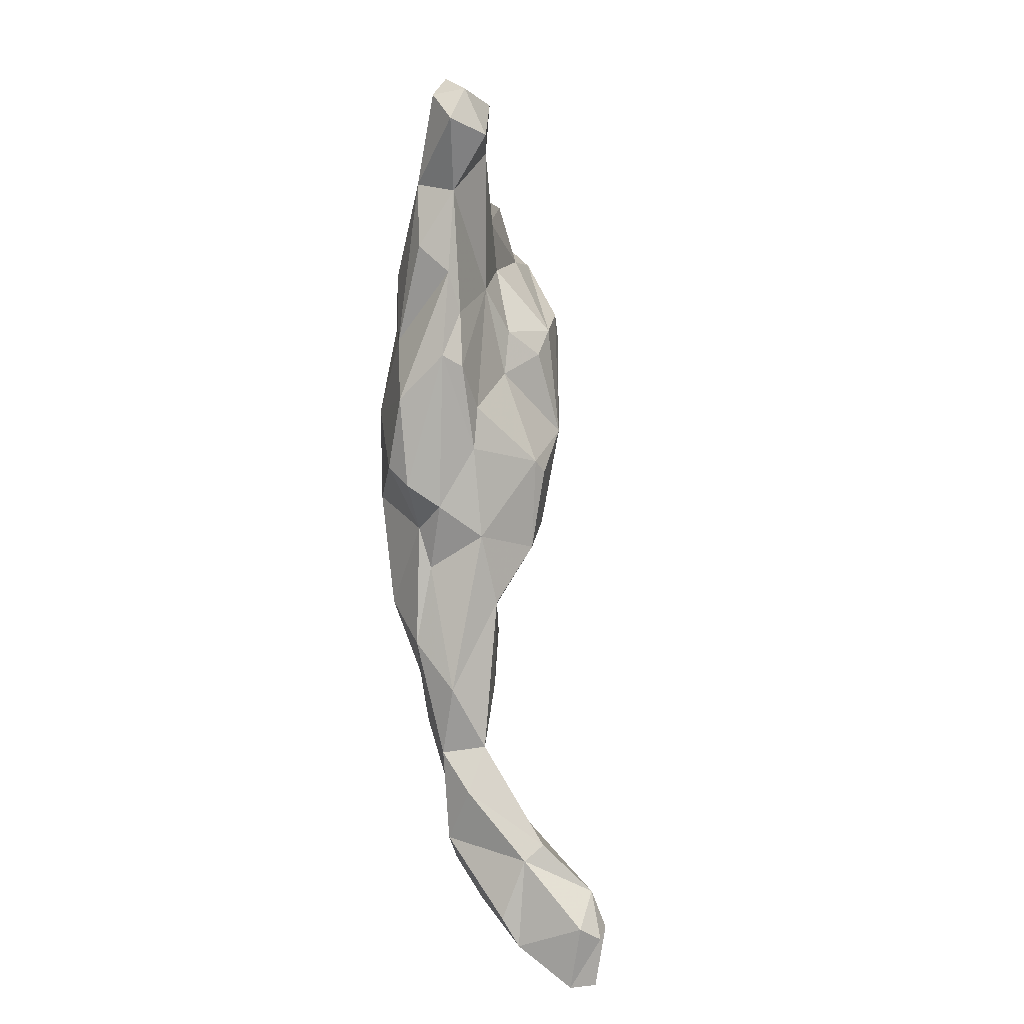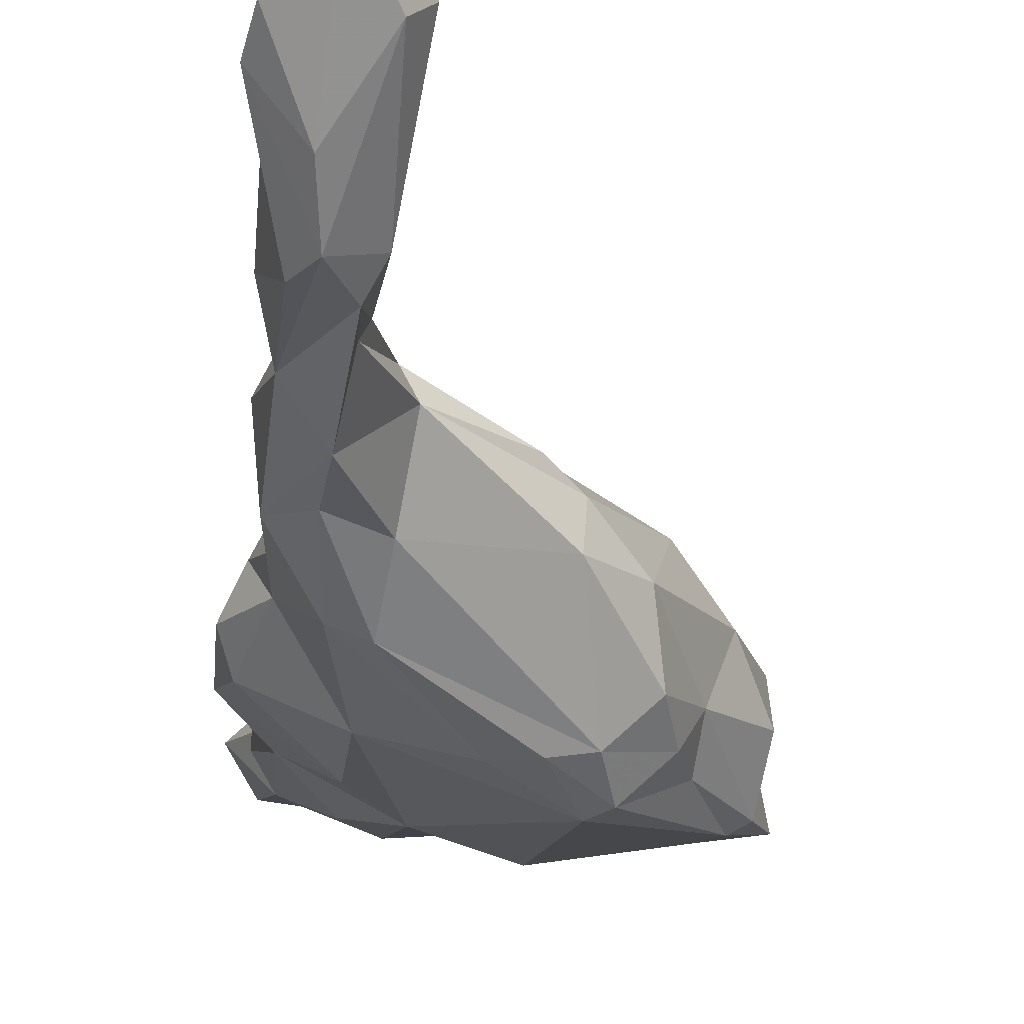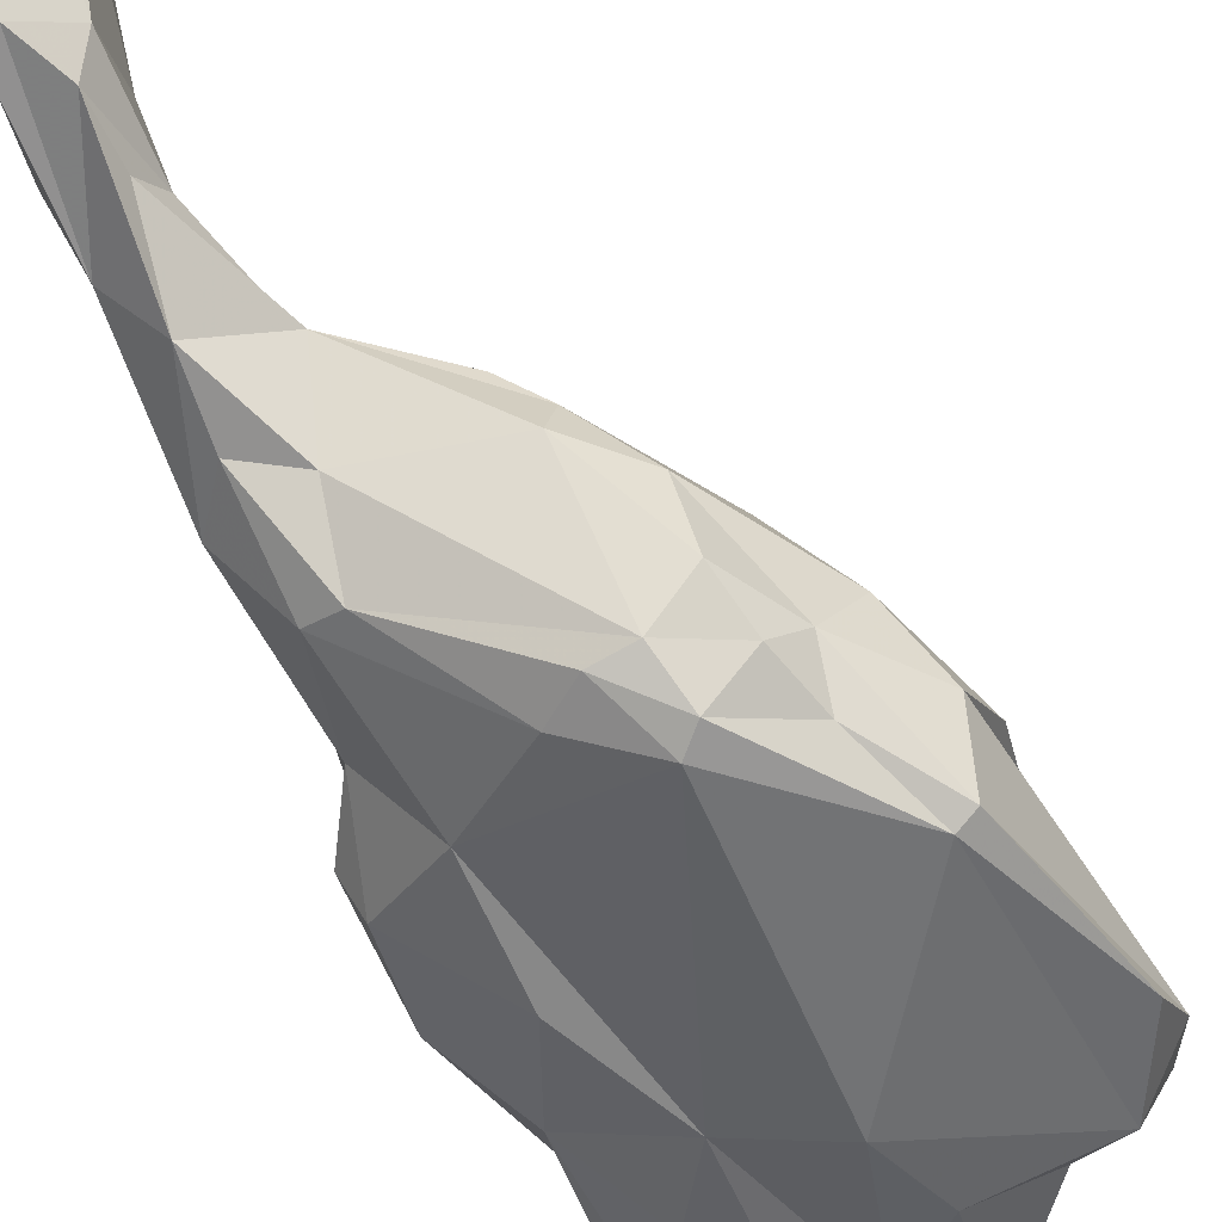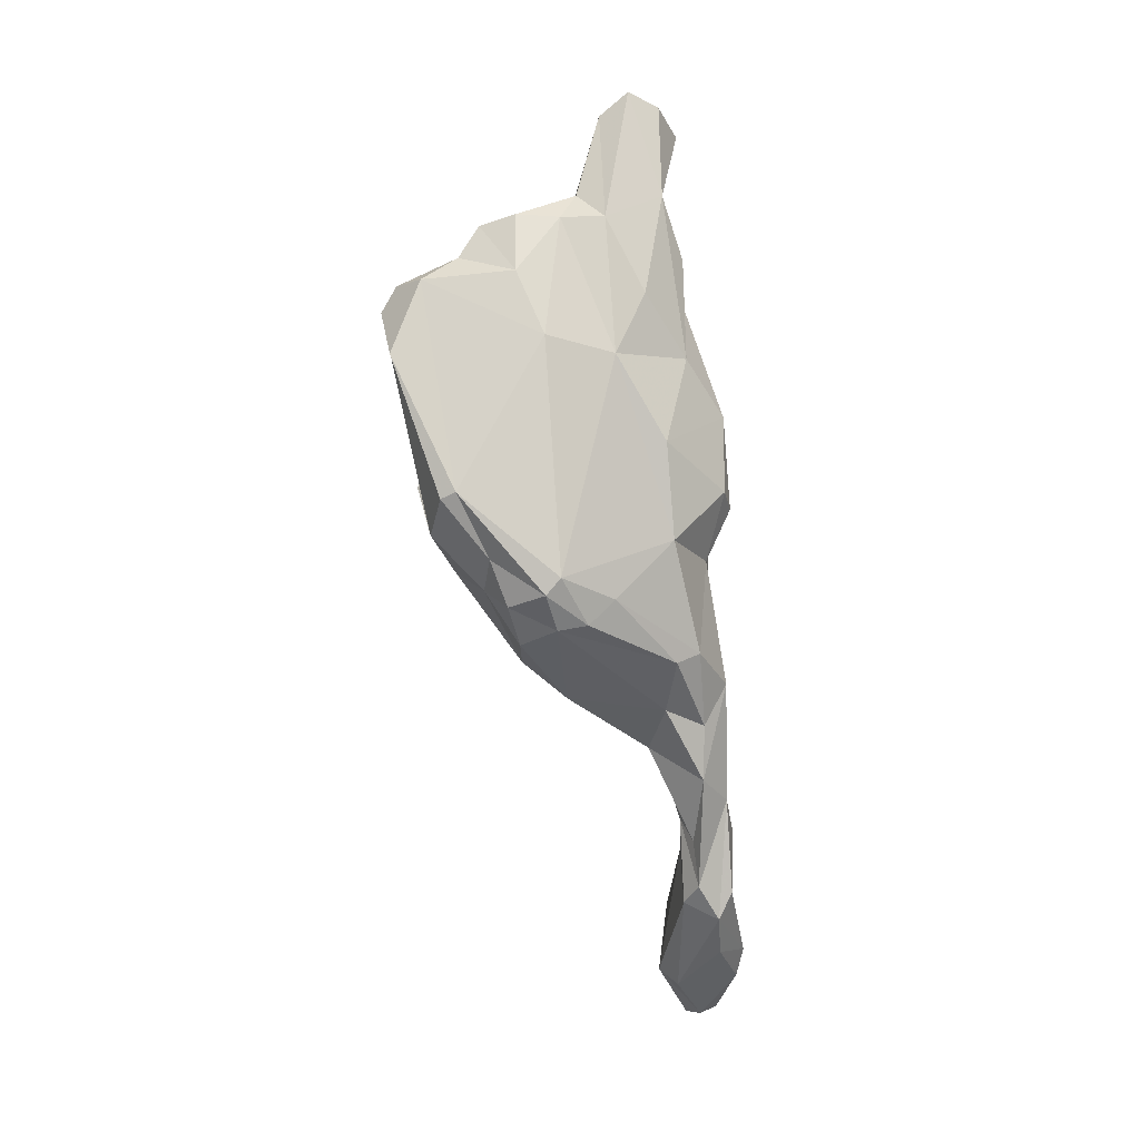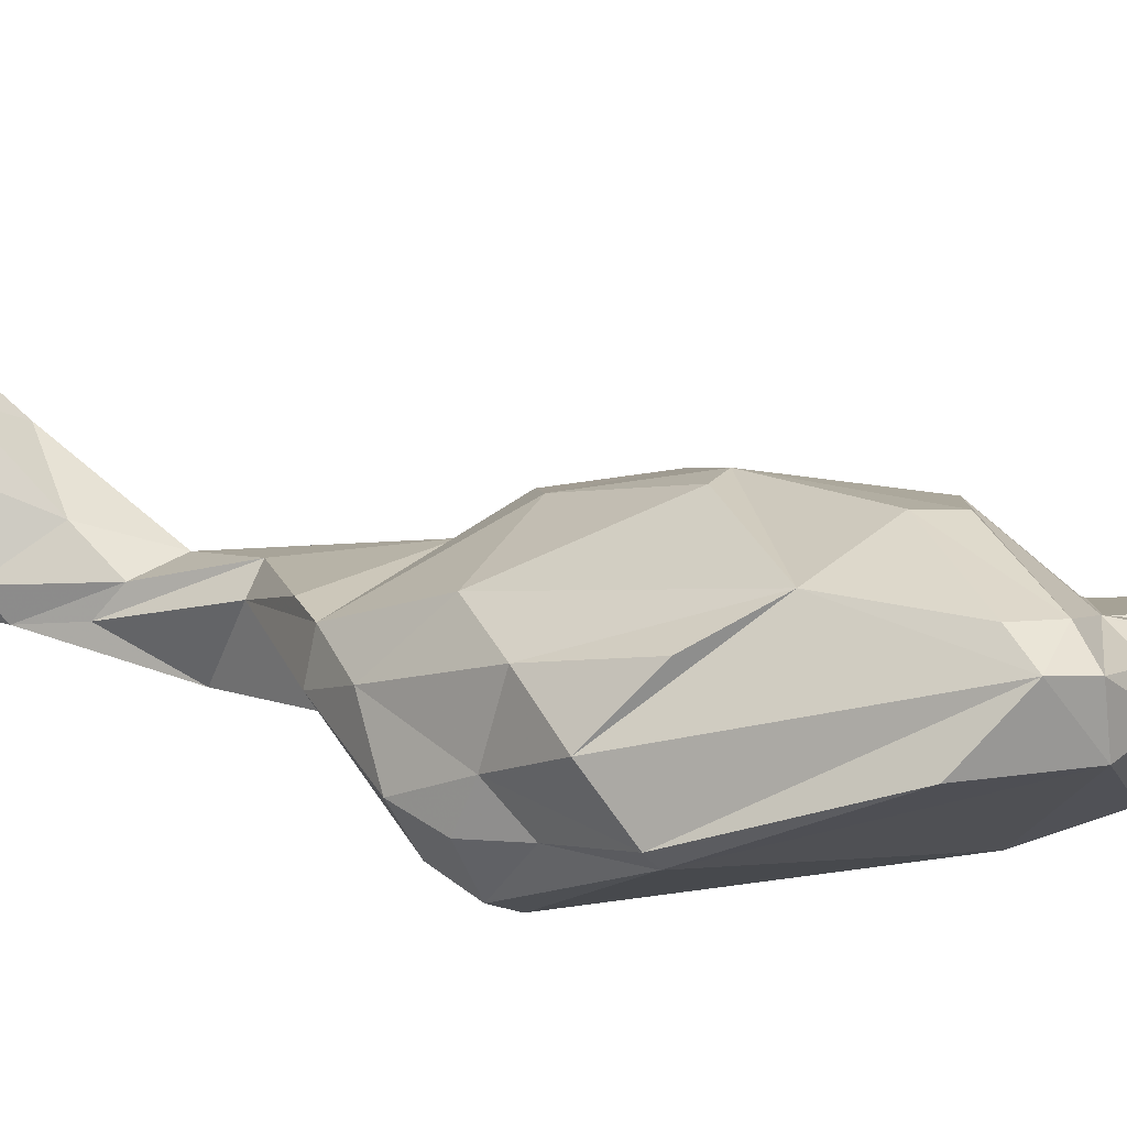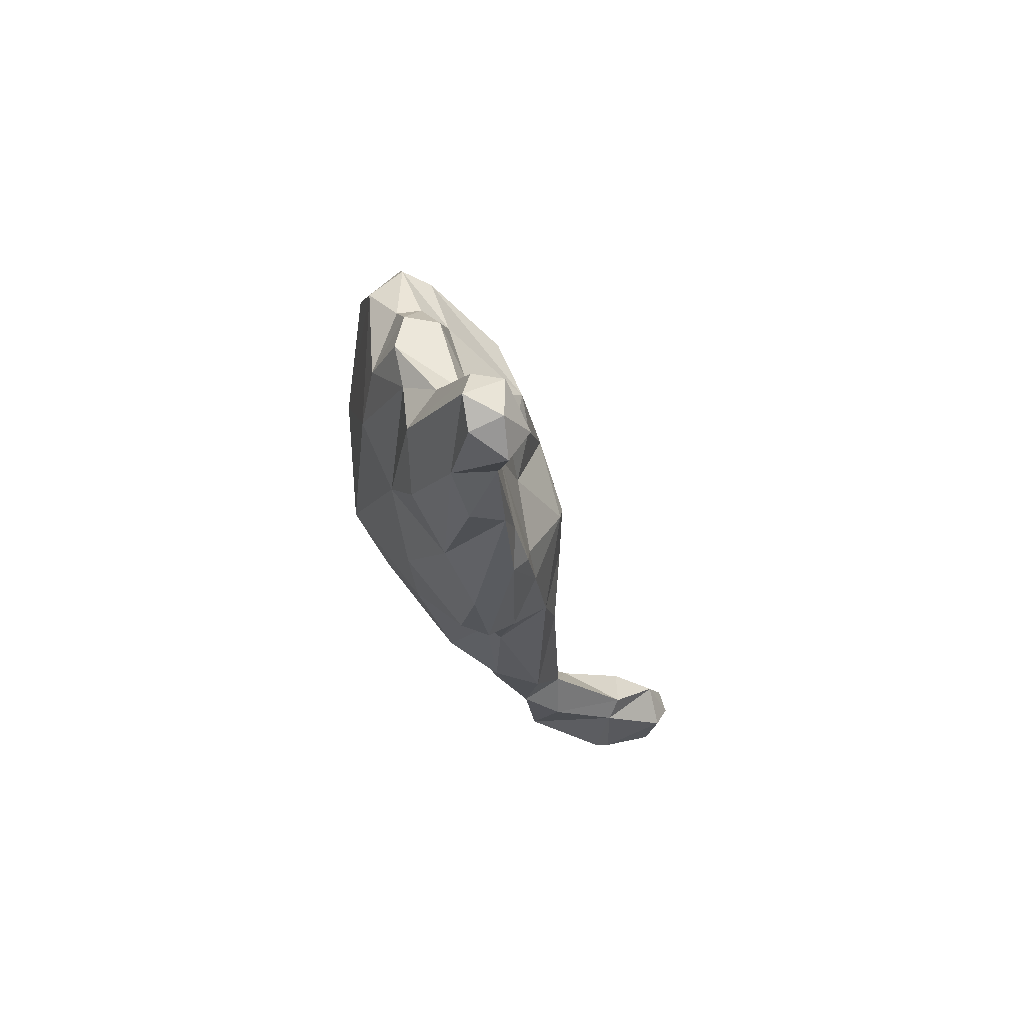
<metadata>
{"format":"obj","ext":"obj","renderer":"f3d","projection":"perspective","resolution":1024,"background":"white","views":[{"elev":14.6,"azim":-66.9,"up":"+Y"},{"elev":-17.8,"azim":-10.6,"up":"+Z"},{"elev":-60.6,"azim":18.7,"up":"+Z"},{"elev":-2.0,"azim":171.0,"up":"+Y"},{"elev":-7.3,"azim":99.2,"up":"+Z"},{"elev":70.4,"azim":-101.0,"up":"+Y"}]}
</metadata>
<code>
v 253.7 213.5 58.3
v 254.6 213.4 63.7
v 254.6 208.8 63.02
v 255.7 217.9 53.39
v 253.9 211.6 59.42
v 254.9 217.5 59.45
v 256.2 224 52.75
v 255.2 221.7 55.12
v 256 208.6 61.58
v 255.9 213.7 55.75
v 256 218.4 60.37
v 257.2 215 63.51
v 256.5 216.1 53.57
v 255.7 212.3 64.74
v 256.5 242.7 50.09
v 256.7 231.5 50.58
v 256.4 208.4 64.16
v 257.3 243.7 48.33
v 258.1 239.4 50.18
v 257.1 248.5 49.32
v 258.2 225.4 50.69
v 256 228.7 53.6
v 258 218.3 52.97
v 258.1 211.1 58.97
v 257.9 236.7 51.13
v 257.4 241.2 52.06
v 257.3 212.5 64.52
v 258.7 217.2 54.26
v 258.8 239.1 54.59
v 258.5 216.4 60.8
v 259 233.5 47.67
v 258 251.6 52.12
v 257.1 224.5 55.5
v 258.5 220.5 56.5
v 261.6 246.6 45.58
v 258.2 228.9 50.04
v 258.3 221.3 52.99
v 259 222.7 54.26
v 259.2 212 59.97
v 259.8 252 47.95
v 259.7 258.6 49.66
v 259.6 267.1 52.1
v 260.7 232.9 46.91
v 261.1 240.5 45.84
v 261.2 262.6 48.9
v 259.5 257 51.88
v 260.6 227.9 54.76
v 260.9 262.3 51.69
v 265 236.8 44.08
v 260.9 229.9 49.54
v 261.2 268.5 50.1
v 259.4 234.3 55.45
v 263.7 243.5 56.54
v 259.9 254.3 52.56
v 262.7 255.9 46.49
v 261.2 227.4 53.27
v 259.2 245.1 53.86
v 264.8 252 45.33
v 261.5 265.9 53.79
v 258.8 250.8 53.22
v 261.6 268.9 52.24
v 264.5 255.2 52.44
v 263.1 237.5 56.51
v 260.3 247.7 53.64
v 265.7 230.1 52.83
v 265.2 260.7 46.87
v 268.6 238.1 42.49
v 263.1 269.5 50.13
v 264.8 249.3 53.7
v 264.3 267.7 52.83
v 266.8 235.2 43.89
v 268.6 234.9 44.12
v 267.2 230.7 49.62
v 264.9 268 50.91
v 264.7 264.5 52.35
v 266.7 262.4 49.04
v 267.8 250.3 55.04
v 266 252.1 53.5
v 268 260.6 47.12
v 264.5 242.6 56.85
v 269.4 252.9 44.23
v 267.4 231.2 51.75
v 266.8 261.6 50.54
v 271.5 236.5 52.16
v 270.6 234 45.94
v 266.6 238.4 55.84
v 270.8 260.7 47.08
v 268.5 259.4 51.03
v 271.6 236.3 44.61
v 270 233 49.48
v 268.9 256 51.32
v 274.9 243.2 43.41
v 272.1 260.1 50.15
v 272.7 239.2 44.38
v 272.8 237.4 46.44
v 269.8 251.7 54.98
v 270.7 244.1 55.41
v 269.5 237 42.74
v 273 260.1 48.02
v 269 244.6 56.14
v 277.2 255.3 50.32
v 273.5 256 50.83
v 271 256.9 45.43
v 273.5 252.3 54.04
v 274.2 238.5 49.64
v 274.1 250.4 54
v 274.5 257.4 49.26
v 278.2 253.4 50.15
v 275.7 242.8 43.88
v 274.3 258 47.66
v 276.1 240.7 46.67
v 276.7 256.3 46.17
v 276.6 243.8 49.52
v 278 256.3 48.58
v 278.7 251.7 45.56
v 276.3 247.4 51.46
v 279 254.6 48.51
g foo
f 9 3 5
f 17 3 9
f 10 5 1
f 13 1 4
f 10 1 13
f 9 5 10
f 39 9 24
f 39 17 9
f 24 9 10
f 7 13 4
f 24 10 13
f 23 13 7
f 39 24 28
f 28 24 13
f 28 13 23
f 3 2 5
f 5 2 6
f 1 5 6
f 14 2 3
f 3 27 14
f 17 27 3
f 6 4 1
f 6 8 4
f 7 4 8
f 39 27 17
f 39 30 27
f 23 7 21
f 39 34 30
f 37 23 21
f 39 28 34
f 28 38 34
f 38 28 23
f 23 37 38
f 2 14 12
f 12 6 2
f 6 12 11
f 8 6 11
f 14 27 12
f 8 11 33
f 8 33 7
f 22 7 33
f 22 16 7
f 27 30 12
f 11 30 34
f 11 12 30
f 33 11 34
f 7 16 21
f 33 34 38
f 21 16 36
f 36 16 31
f 47 38 37
f 47 33 38
f 56 47 37
f 21 56 37
f 21 50 56
f 50 21 36
f 50 36 43
f 43 36 31
f 47 56 65
f 49 43 31
f 50 43 72
f 73 56 50
f 72 43 71
f 71 43 49
f 73 50 72
f 56 82 65
f 82 56 73
f 73 90 82
f 71 49 67
f 72 71 98
f 98 71 67
f 73 72 85
f 90 73 85
f 85 72 89
f 89 72 98
f 85 95 90
f 95 85 89
f 94 89 98
f 22 33 52
f 25 16 22
f 22 52 29
f 25 19 16
f 52 33 47
f 31 16 19
f 31 19 44
f 52 47 65
f 49 31 44
f 65 82 52
f 49 44 67
f 90 84 82
f 84 90 105
f 90 95 105
f 67 92 98
f 89 94 95
f 94 98 92
f 105 95 111
f 111 95 109
f 109 95 94
f 94 92 109
f 15 19 26
f 19 15 18
f 25 22 29
f 25 29 26
f 25 26 19
f 52 63 29
f 19 18 44
f 44 18 35
f 44 35 58
f 52 82 63
f 82 86 63
f 67 44 58
f 81 67 58
f 82 84 86
f 92 67 81
f 105 116 84
f 116 105 113
f 105 111 113
f 32 20 15
f 32 26 57
f 15 26 32
f 18 15 20
f 57 26 29
f 35 18 20
f 35 20 40
f 53 29 63
f 57 29 53
f 53 63 80
f 58 35 40
f 63 86 80
f 86 100 80
f 86 97 100
f 86 84 97
f 84 116 97
f 112 92 81
f 112 115 92
f 111 116 113
f 111 117 116
f 109 92 115
f 109 117 111
f 109 115 117
f 60 32 57
f 32 46 20
f 60 57 64
f 20 46 40
f 64 62 60
f 62 64 69
f 40 55 58
f 64 57 53
f 62 69 78
f 64 53 69
f 58 55 66
f 69 77 78
f 58 66 79
f 53 80 100
f 69 53 100
f 77 69 100
f 58 79 81
f 81 79 103
f 100 97 116
f 116 106 100
f 112 81 103
f 106 116 108
f 108 116 117
f 115 112 117
f 32 60 54
f 46 32 54
f 46 41 40
f 40 41 45
f 54 60 62
f 55 40 45
f 55 45 66
f 62 78 91
f 78 77 96
f 78 96 91
f 77 100 96
f 104 96 100
f 102 91 96
f 88 91 102
f 79 87 103
f 99 103 87
f 104 100 106
f 96 104 101
f 102 96 101
f 99 107 110
f 99 110 103
f 104 106 101
f 101 106 108
f 102 101 114
f 107 102 114
f 107 114 110
f 112 103 110
f 110 114 112
f 108 117 101
f 114 101 117
f 114 117 112
f 48 41 46
f 48 45 41
f 48 46 54
f 48 54 62
f 48 62 75
f 75 91 83
f 75 62 91
f 83 91 88
f 76 83 87
f 76 87 79
f 79 66 76
f 83 88 93
f 83 93 87
f 102 93 88
f 87 93 99
f 102 107 93
f 93 107 99
f 42 48 59
f 45 48 42
f 45 42 51
f 75 59 48
f 70 59 75
f 68 45 51
f 68 66 45
f 66 68 74
f 70 75 83
f 70 83 74
f 83 76 74
f 74 76 66
f 61 42 59
f 61 51 42
f 61 59 70
f 51 61 68
f 61 70 68
f 70 74 68
g

</code>
